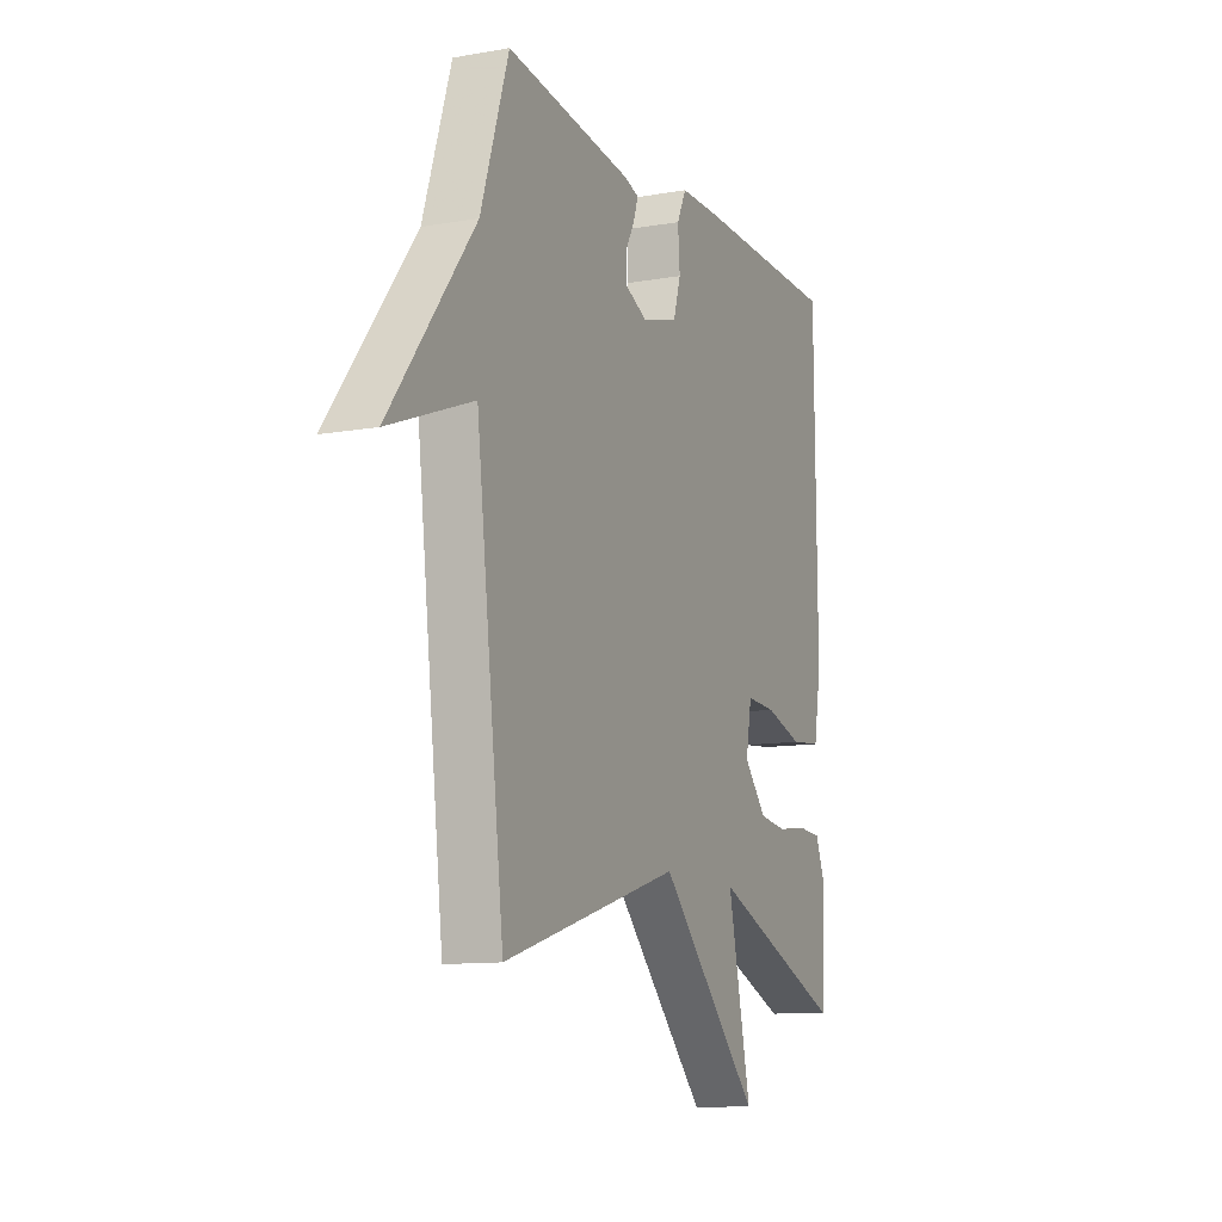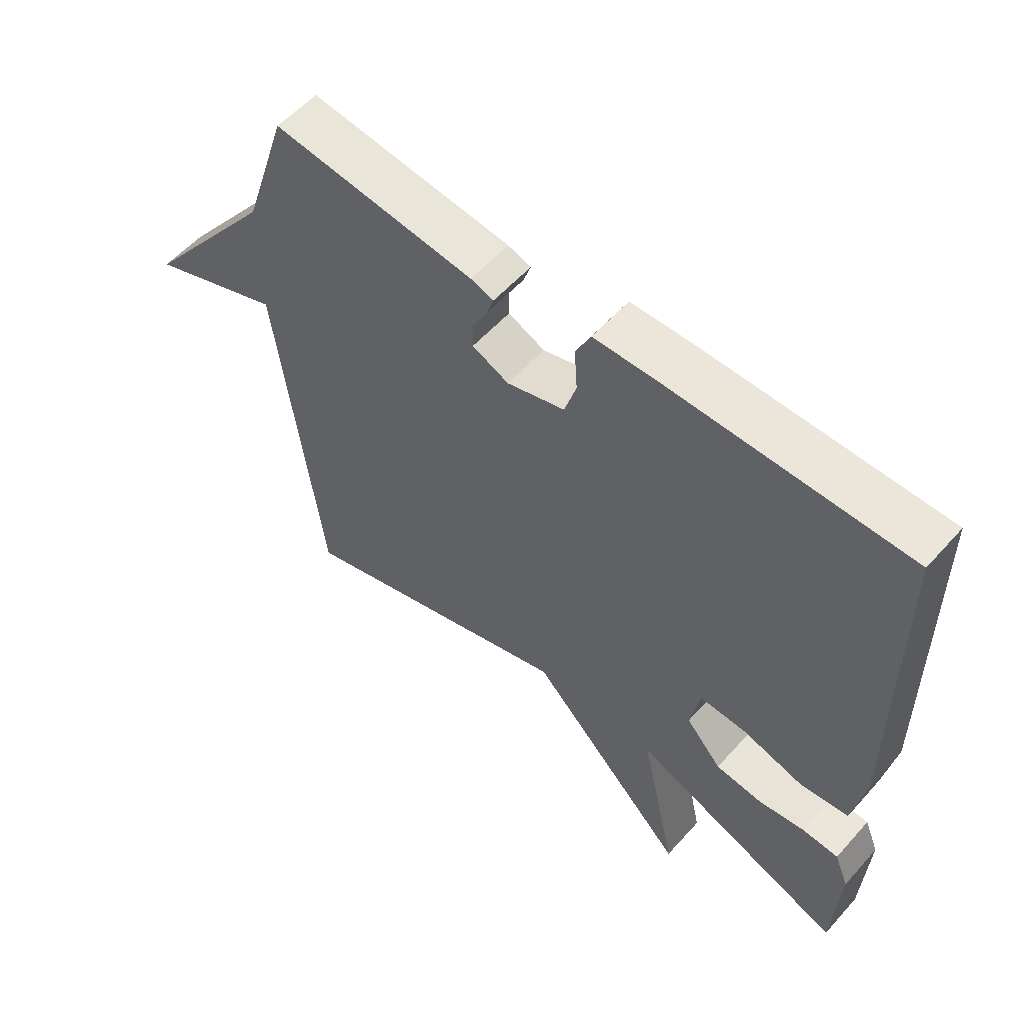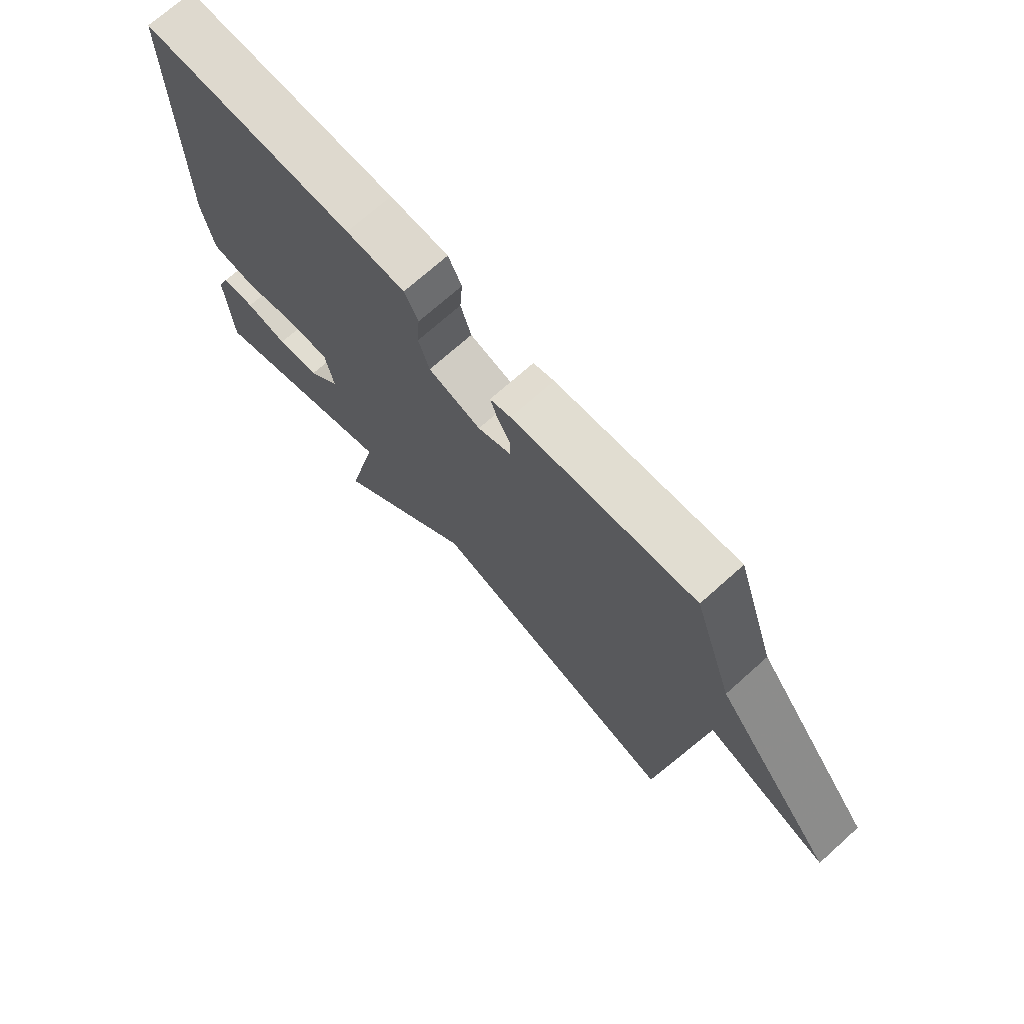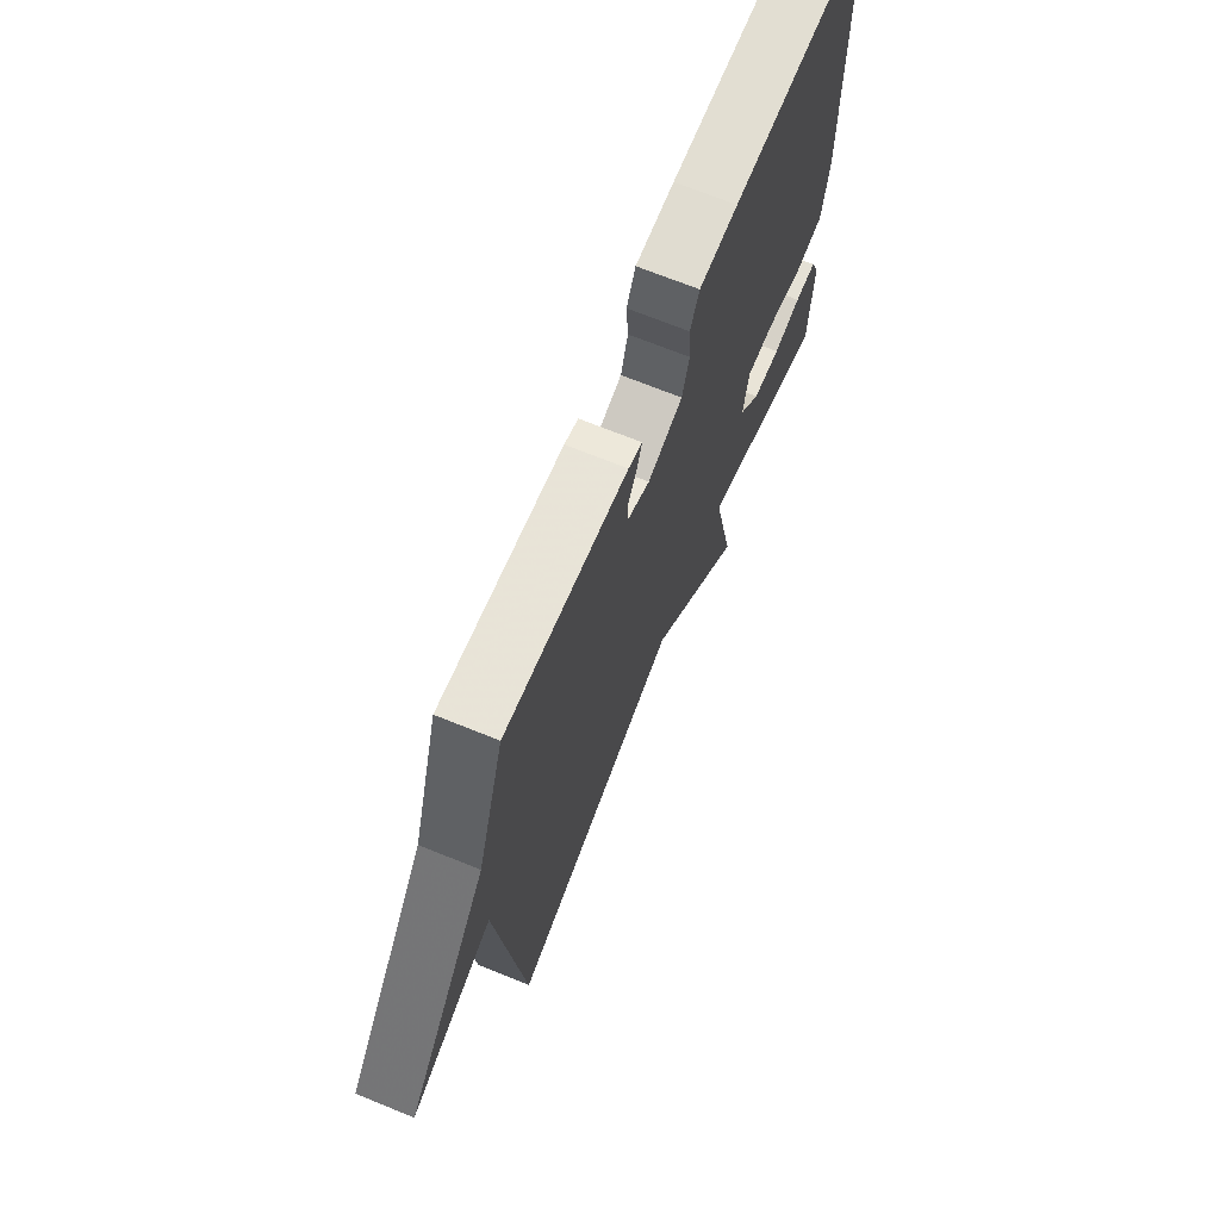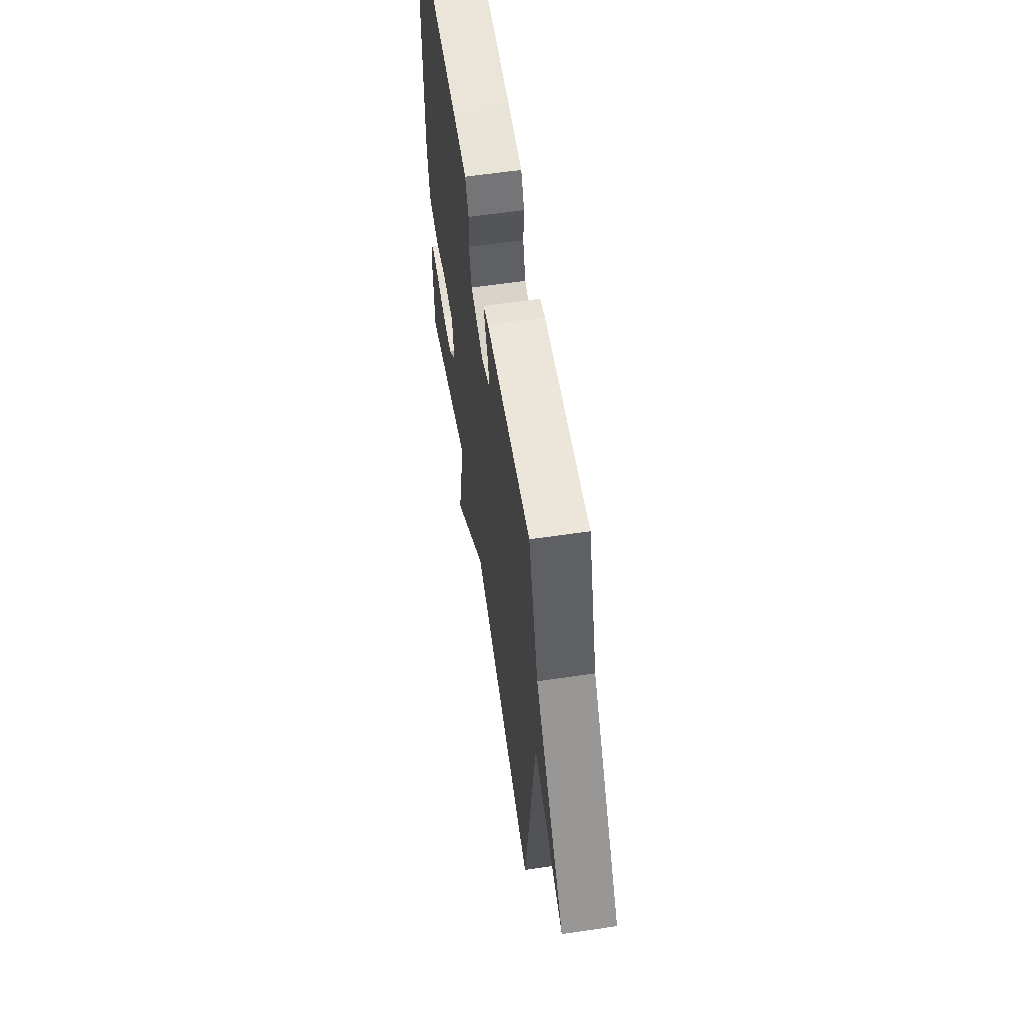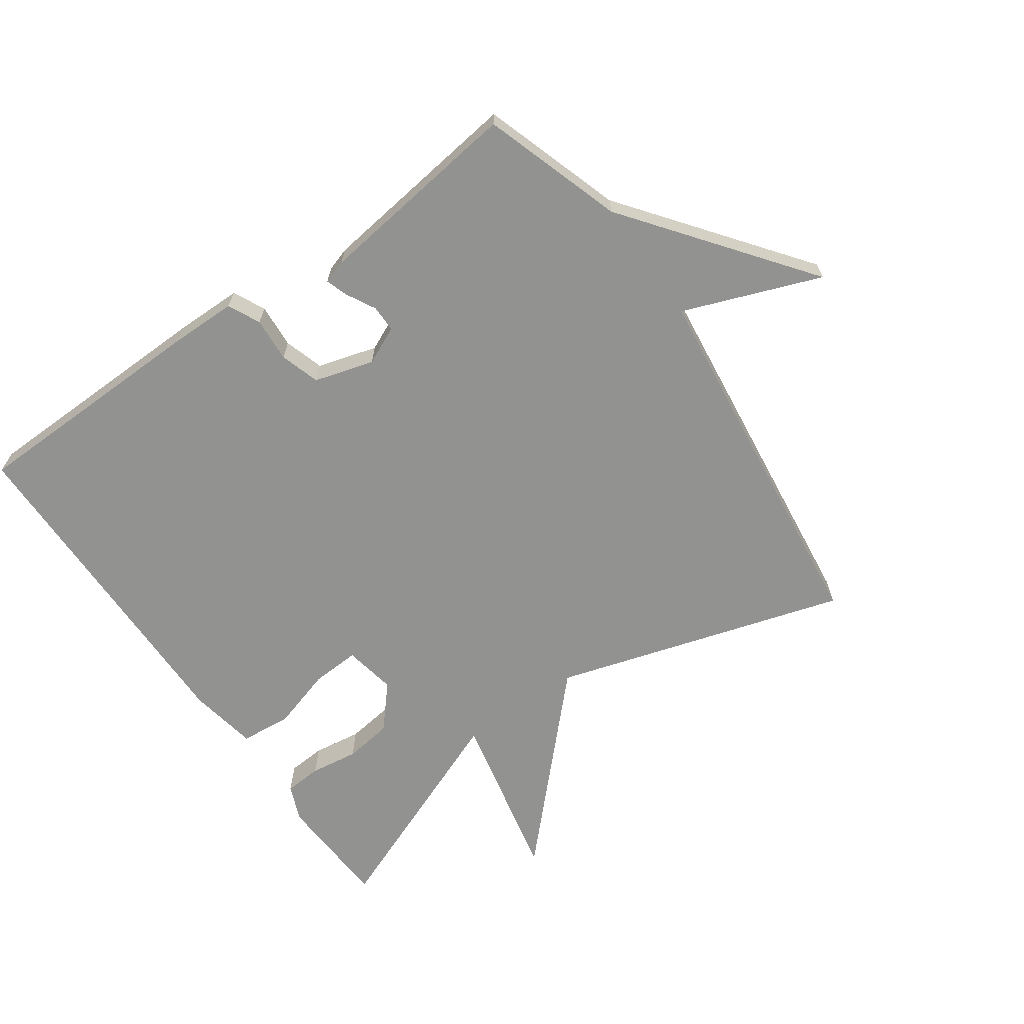
<metadata>
{"format":"obj","ext":"obj","renderer":"f3d","projection":"perspective","resolution":1024,"background":"white","views":[{"elev":-11.3,"azim":113.4,"up":"+Z"},{"elev":56.5,"azim":-138.9,"up":"+Z"},{"elev":72.0,"azim":48.2,"up":"+Z"},{"elev":69.1,"azim":112.2,"up":"+Z"},{"elev":59.8,"azim":81.4,"up":"+Z"},{"elev":-66.3,"azim":35.2,"up":"+Y"}]}
</metadata>
<code>
v 0.5 0.07 -0.5
v 0.045 0.07 -0.362
v -0.214 0.07 -0.631
v -0.155 0.07 -0.362
v -0.5 0.07 -0.5
v -0.509 0.07 -0.319
v -0.486 0.07 -0.262
v -0.427 0.07 -0.258
v -0.352 0.07 -0.269
v -0.277 0.07 -0.259
v -0.219 0.07 -0.193
v -0.234 0.07 -0.111
v -0.31 0.07 -0.115
v -0.407 0.07 -0.144
v -0.486 0.07 -0.136
v -0.505 0.07 -0.028
v -0.5 0.07 0.5
v -0.12 0.07 0.507
v -0.016 0.07 0.506
v 0.008 0.07 0.456
v 0.003 0.07 0.387
v 0.022 0.07 0.325
v 0.115 0.07 0.298
v 0.174 0.07 0.325
v 0.174 0.07 0.367
v 0.15 0.07 0.412
v 0.138 0.07 0.447
v 0.175 0.07 0.459
v 0.5 0.07 0.5
v 0.571 0.07 0.281
v 0.786 0.07 -0.001
v 0.571 0.07 0.081
v 0.5 0 -0.5
v 0.045 0 -0.362
v -0.214 0 -0.631
v -0.155 0 -0.362
v -0.5 0 -0.5
v -0.509 0 -0.319
v -0.486 0 -0.262
v -0.427 0 -0.258
v -0.352 0 -0.269
v -0.277 0 -0.259
v -0.219 0 -0.193
v -0.234 0 -0.111
v -0.31 0 -0.115
v -0.407 0 -0.144
v -0.486 0 -0.136
v -0.505 0 -0.028
v -0.5 0 0.5
v -0.12 0 0.507
v -0.016 0 0.506
v 0.008 0 0.456
v 0.003 0 0.387
v 0.022 0 0.325
v 0.115 0 0.298
v 0.174 0 0.325
v 0.174 0 0.367
v 0.15 0 0.412
v 0.138 0 0.447
v 0.175 0 0.459
v 0.5 0 0.5
v 0.571 0 0.281
v 0.786 0 -0.001
v 0.571 0 0.081
f 30 31 32
f 29 30 32
f 28 29 32
f 27 28 32
f 26 27 32
f 25 26 32
f 24 25 32 1
f 23 24 1 2
f 2 3 4
f 23 2 4
f 22 23 4
f 21 22 4
f 19 20 21
f 18 19 21
f 17 18 21
f 16 17 21
f 15 16 21
f 14 15 21
f 13 14 21
f 12 13 21
f 11 12 21 4
f 10 11 4
f 4 5 6
f 10 4 6
f 9 10 6
f 6 7 8 9
f 64 63 62
f 64 62 61
f 64 61 60
f 64 60 59
f 64 59 58
f 64 58 57
f 33 64 57 56
f 34 33 56 55
f 36 35 34
f 36 34 55
f 36 55 54
f 36 54 53
f 53 52 51
f 53 51 50
f 53 50 49
f 53 49 48
f 53 48 47
f 53 47 46
f 53 46 45
f 53 45 44
f 36 53 44 43
f 36 43 42
f 38 37 36
f 38 36 42
f 38 42 41
f 41 40 39 38
f 1 33 34 2
f 2 34 35 3
f 3 35 36 4
f 4 36 37 5
f 5 37 38 6
f 6 38 39 7
f 7 39 40 8
f 8 40 41 9
f 9 41 42 10
f 10 42 43 11
f 11 43 44 12
f 12 44 45 13
f 13 45 46 14
f 14 46 47 15
f 15 47 48 16
f 16 48 49 17
f 17 49 50 18
f 18 50 51 19
f 19 51 52 20
f 20 52 53 21
f 21 53 54 22
f 22 54 55 23
f 23 55 56 24
f 24 56 57 25
f 25 57 58 26
f 26 58 59 27
f 27 59 60 28
f 28 60 61 29
f 29 61 62 30
f 30 62 63 31
f 31 63 64 32
f 32 64 33 1

</code>
